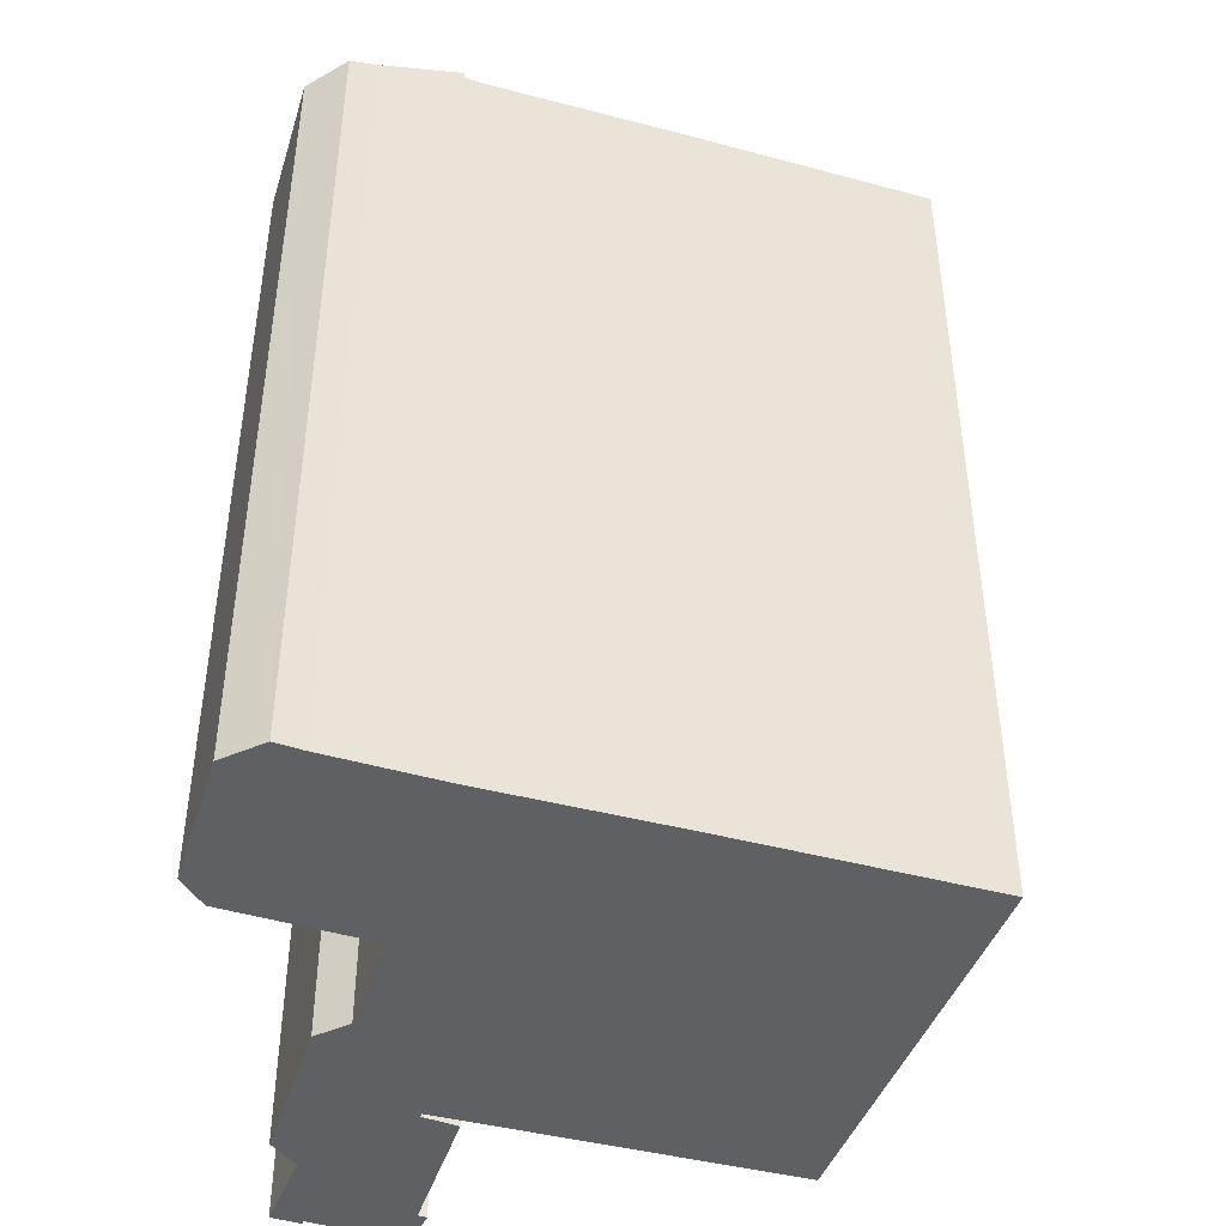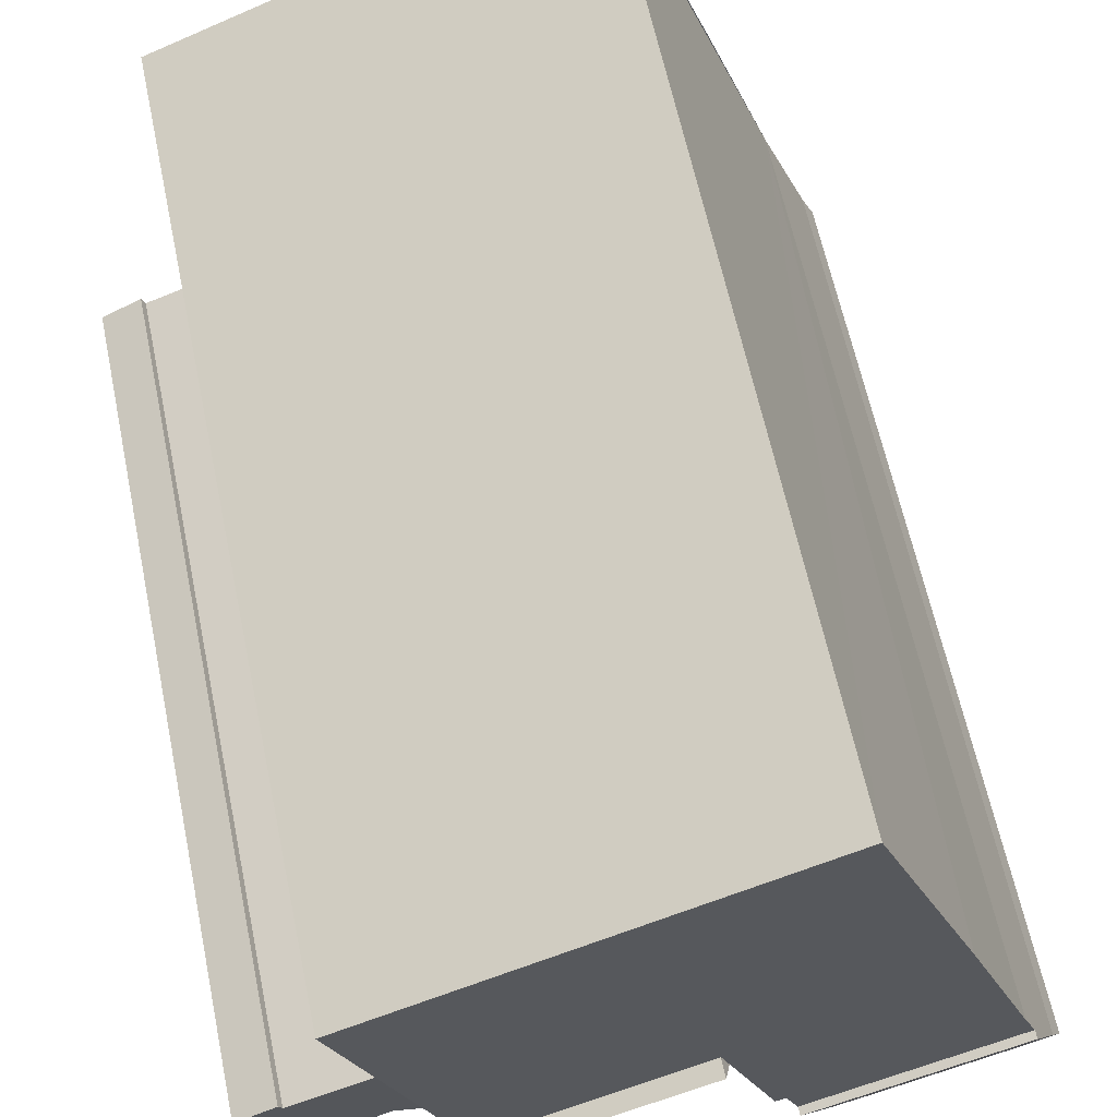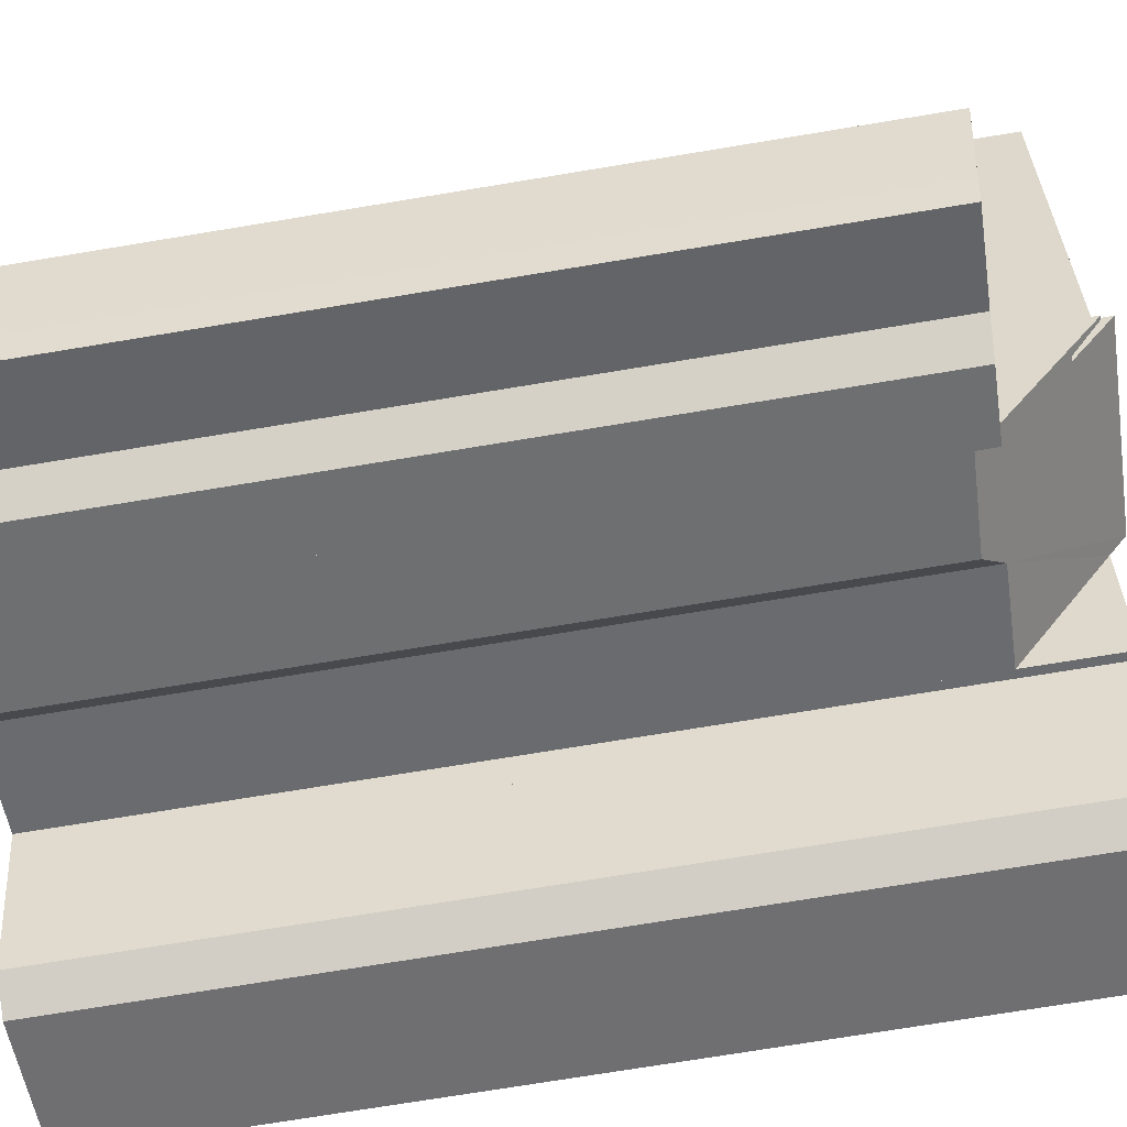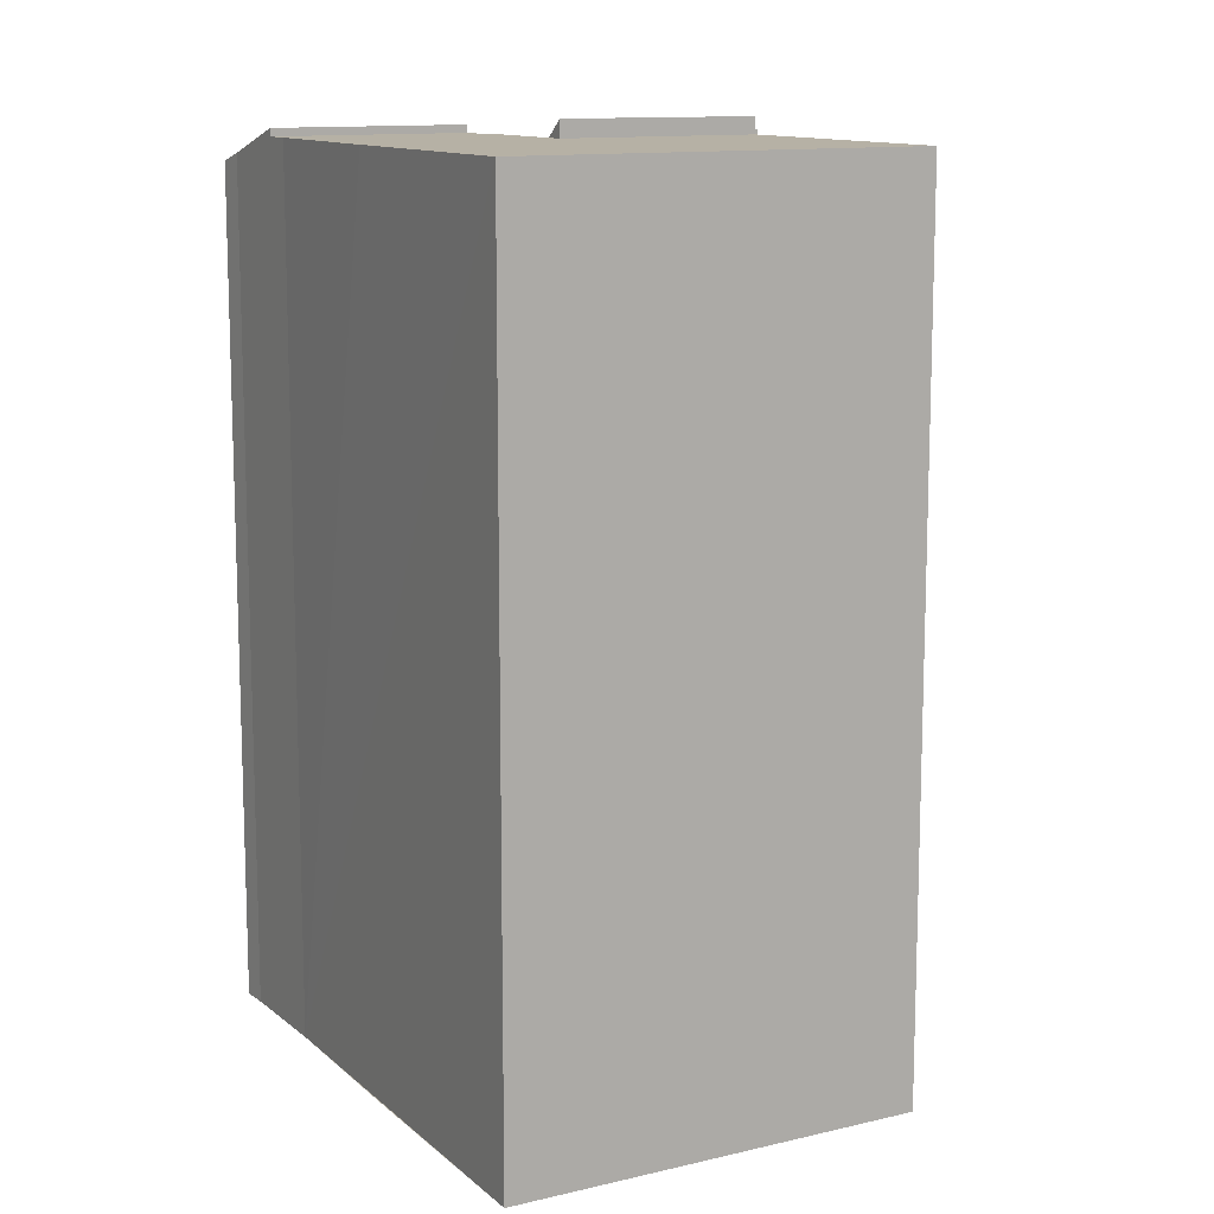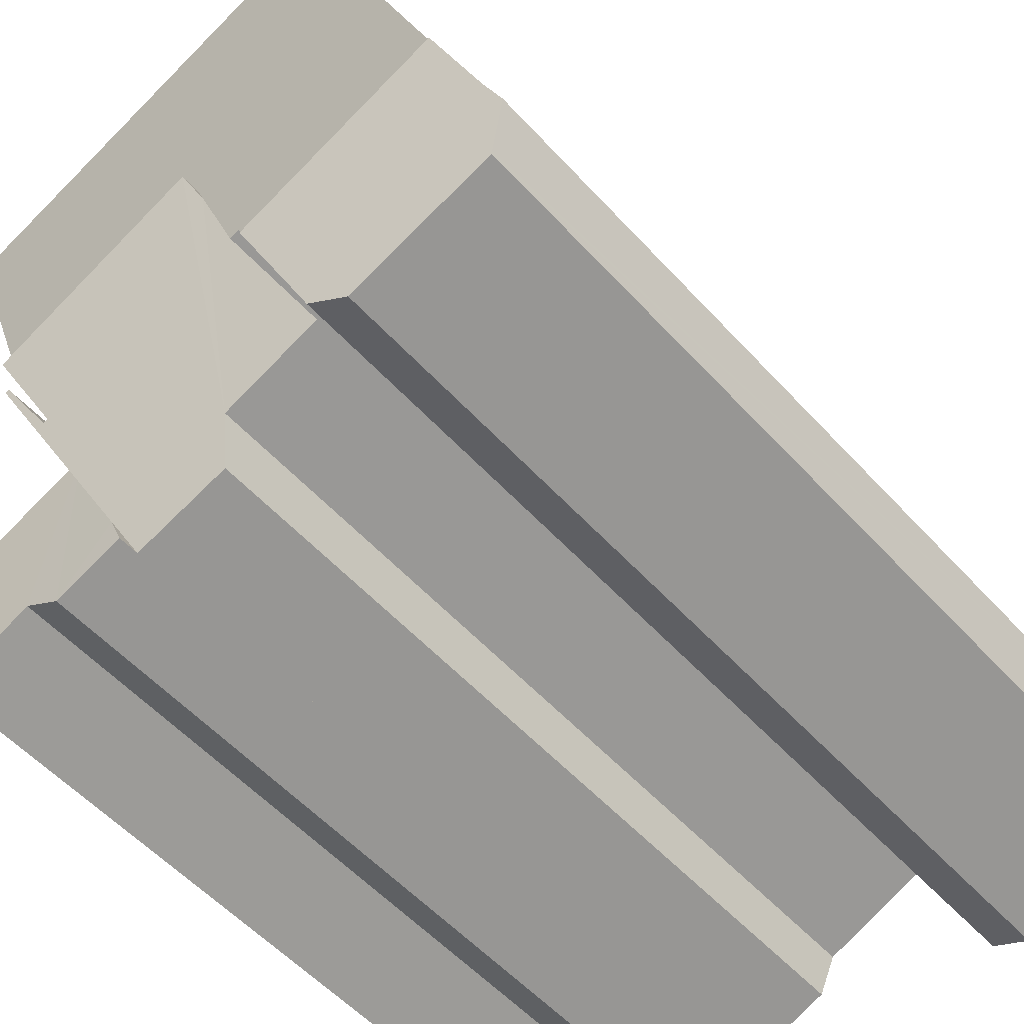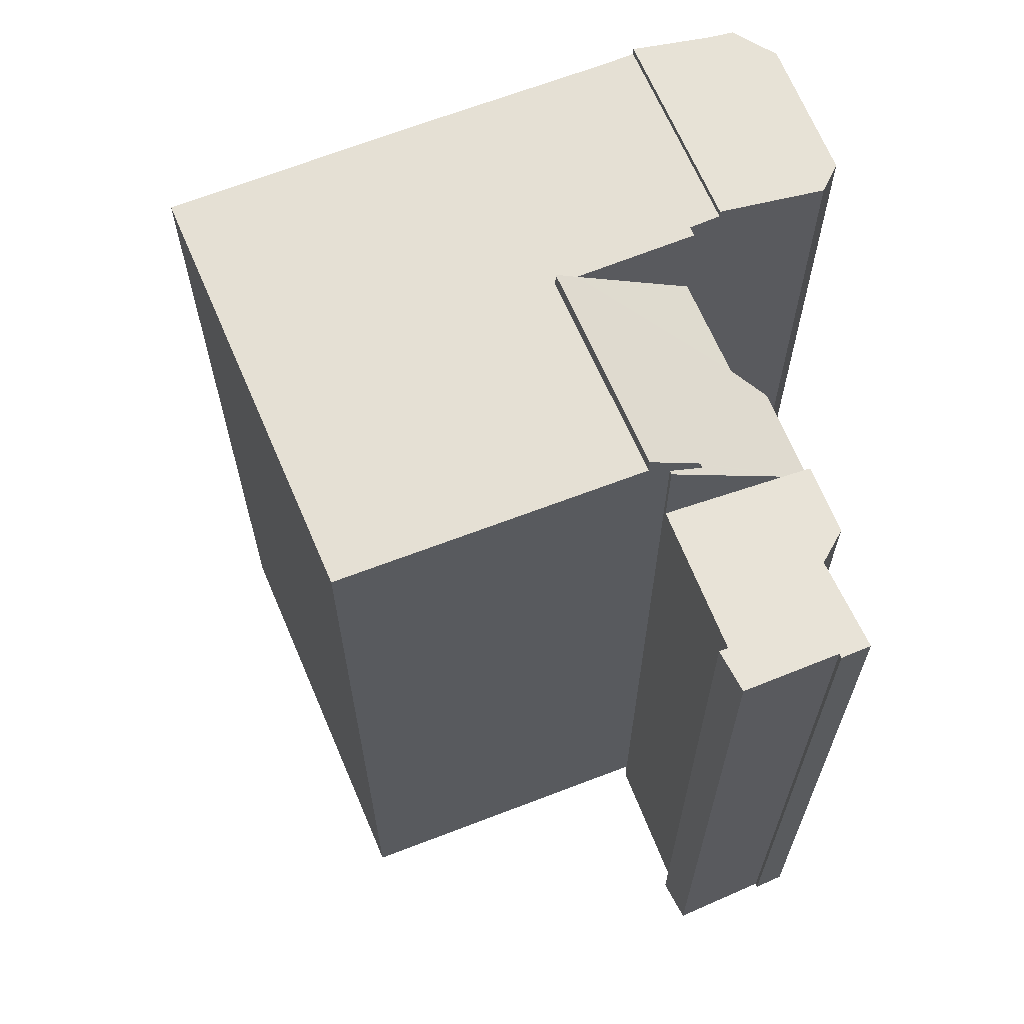
<metadata>
{"format":"obj","ext":"obj","renderer":"f3d","projection":"perspective","resolution":1024,"background":"white","views":[{"elev":-44.0,"azim":-86.9,"up":"+Y"},{"elev":61.1,"azim":168.3,"up":"+Z"},{"elev":-74.3,"azim":99.3,"up":"+Z"},{"elev":12.0,"azim":-7.6,"up":"+Y"},{"elev":-54.4,"azim":-138.9,"up":"+Z"},{"elev":65.4,"azim":88.8,"up":"+Y"}]}
</metadata>
<code>
v  2.353 22.73 -1.863
v  5.095 22.98 -2.096
v  4.177 22.75 -2.531
v  5.431 23.25 -1.286
v  0.527 22.72 -1.195
v  6.299 23.94 0.787
v  0.501 22.73 -1.135
v  0 23 1.408e-15
v  0.317 23.23 0.674
v  1.175 23.94 2.801
v  1.175 -1.715e-16 2.801
v  6.299 -4.819e-17 0.787
v  0.317 -4.127e-17 0.674
v  0 0 0
v  5.095 1.283e-16 -2.096
v  5.431 7.874e-17 -1.286
v  4.177 1.55e-16 -2.531
v  0.527 7.317e-17 -1.195
v  2.353 1.141e-16 -1.863
v  0.501 6.95e-17 -1.135
v  12.59 21.21 -0.688
v  14.1 21.13 -2.067
v  12.32 21.12 -1.412
v  13.71 21.54 2.409
v  15.01 21.21 -1.543
v  17.28 21.2 -2.541
v  17.5 21.29 -1.734
v  17.39 21.55 1.049
v  18.54 21.57 0.746
v  17.49 21.58 1.28
v  17.62 21.29 -1.768
v  17.39 -6.423e-17 1.049
v  13.71 -1.475e-16 2.409
v  17.49 -7.838e-17 1.28
v  17.62 1.083e-16 -1.768
v  17.5 1.062e-16 -1.734
v  18.54 -4.568e-17 0.746
v  17.28 1.556e-16 -2.541
v  15.01 9.448e-17 -1.543
v  14.1 1.266e-16 -2.067
v  12.32 8.646e-17 -1.412
v  12.59 4.213e-17 -0.688
v  1.175 23.72 2.801
v  1.48 23.72 3.558
v  6.299 23.72 0.787
v  6.623 23.72 1.56
v  8.03 23.72 4.528
v  6.857 23.72 1.468
v  8.244 23.72 5.086
v  11.19 23.72 12.77
v  5.737 23.72 14.96
v  2.84 23.72 7.261
v  3.185 23.72 8.202
v  16.35 23.72 10.69
v  13.54 23.72 2.953
v  1.48 -2.179e-16 3.558
v  5.737 -9.162e-16 14.96
v  2.84 -4.446e-16 7.261
v  3.185 -5.022e-16 8.202
v  16.35 -6.545e-16 10.69
v  11.19 -7.818e-16 12.77
v  13.54 -1.808e-16 2.953
v  8.244 -3.114e-16 5.086
v  6.857 -8.989e-17 1.468
v  8.03 -2.773e-16 4.528
v  6.623 -9.552e-17 1.56
v  9.438 21.12 0.452
v  6.857 21.12 1.468
v  8.244 24.2 5.086
v  13.54 24.19 2.953
v  9.892 20.54 -0.518
v  13.05 23.05 1.613
v  12.32 20.59 -1.412
v  13.17 23.05 1.566
v  13.71 23.83 2.409
v  13.62 23.83 2.444
v  13.05 -9.877e-17 1.613
v  13.17 -9.589e-17 1.566
v  13.62 -1.497e-16 2.444
v  9.892 3.172e-17 -0.518
v  9.438 -2.768e-17 0.452
g defaultobject
f 1 2 3
f 2 1 4
f 4 1 5
f 4 5 6
f 6 5 7
f 6 7 8
f 6 8 9
f 6 9 10
f 11 6 10
f 6 11 12
f 8 13 9
f 13 8 14
f 12 4 6
f 4 12 2
f 2 12 15
f 15 12 16
f 15 3 2
f 3 15 17
f 17 1 3
f 1 17 5
f 5 17 18
f 18 17 19
f 9 11 10
f 11 9 13
f 7 14 8
f 14 7 5
f 14 5 18
f 14 18 20
f 20 13 14
f 13 20 18
f 13 18 19
f 13 19 11
f 11 19 12
f 12 19 17
f 12 17 16
f 16 17 15
f 21 22 23
f 22 21 24
f 22 24 25
f 25 24 26
f 26 24 27
f 27 24 28
f 27 28 29
f 29 28 30
f 31 26 27
f 24 32 28
f 32 24 33
f 28 34 30
f 34 28 32
f 27 35 31
f 35 27 36
f 34 29 30
f 29 34 37
f 37 27 29
f 27 37 36
f 35 26 31
f 26 35 38
f 39 22 25
f 22 39 40
f 26 39 25
f 39 26 38
f 40 23 22
f 23 40 41
f 21 33 24
f 33 21 23
f 33 23 42
f 42 23 41
f 35 39 38
f 39 35 36
f 39 36 37
f 39 37 32
f 32 37 34
f 39 32 40
f 32 41 40
f 41 32 33
f 41 33 42
f 43 44 45
f 46 47 48
f 47 46 49
f 49 46 50
f 50 46 51
f 51 46 45
f 51 45 44
f 51 44 52
f 51 52 53
f 49 54 55
f 54 49 50
f 56 52 44
f 52 56 53
f 53 56 51
f 51 56 57
f 57 56 58
f 57 58 59
f 11 44 43
f 44 11 56
f 57 50 51
f 50 57 54
f 54 57 60
f 60 57 61
f 60 55 54
f 55 60 62
f 63 47 49
f 47 63 48
f 48 63 64
f 64 63 65
f 62 49 55
f 49 62 63
f 64 46 48
f 46 64 66
f 12 43 45
f 43 12 11
f 66 45 46
f 45 66 12
f 60 63 62
f 63 60 58
f 58 60 59
f 59 60 61
f 59 61 57
f 65 66 64
f 66 65 56
f 56 65 58
f 58 65 63
f 66 11 12
f 11 66 56
f 47 67 68
f 67 47 69
f 67 69 70
f 67 70 71
f 71 70 72
f 71 72 73
f 73 72 21
f 21 74 75
f 74 21 72
f 75 74 76
f 77 74 72
f 74 77 78
f 74 79 76
f 79 74 78
f 76 33 75
f 33 76 79
f 63 70 69
f 70 63 62
f 33 21 75
f 21 33 73
f 73 33 41
f 41 33 42
f 62 72 70
f 72 62 77
f 41 71 73
f 71 41 80
f 81 68 67
f 68 81 64
f 71 81 67
f 81 71 80
f 47 63 69
f 63 47 68
f 63 68 64
f 63 64 65
f 42 78 77
f 78 42 33
f 78 33 79
f 81 65 64
f 65 81 80
f 65 80 41
f 65 41 63
f 63 41 77
f 63 77 62
f 77 41 42

</code>
